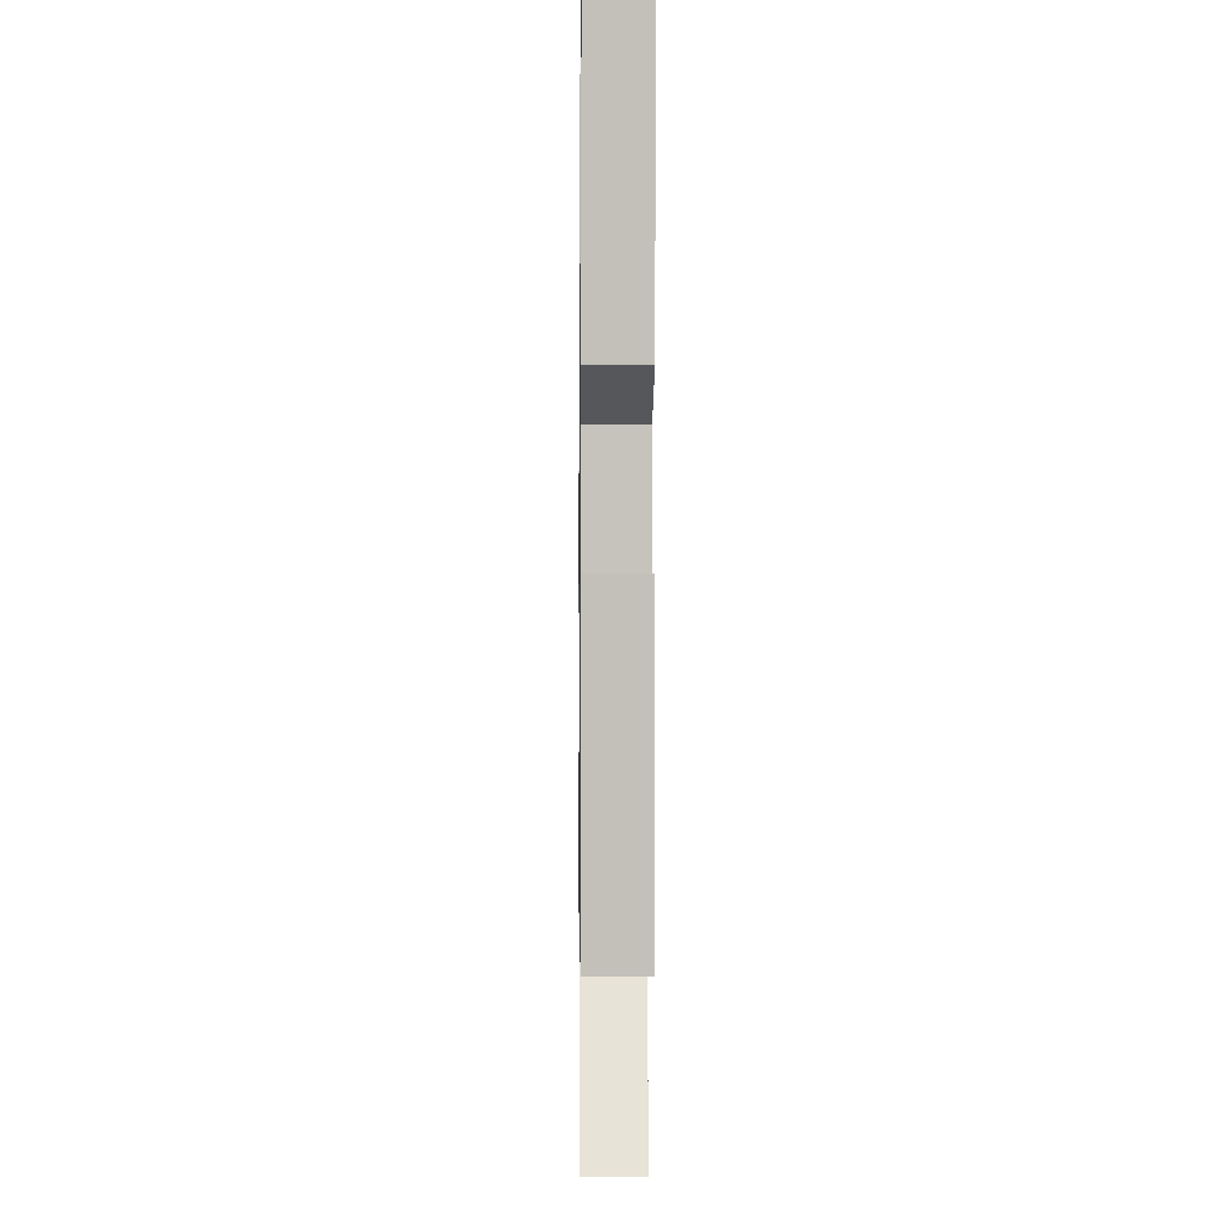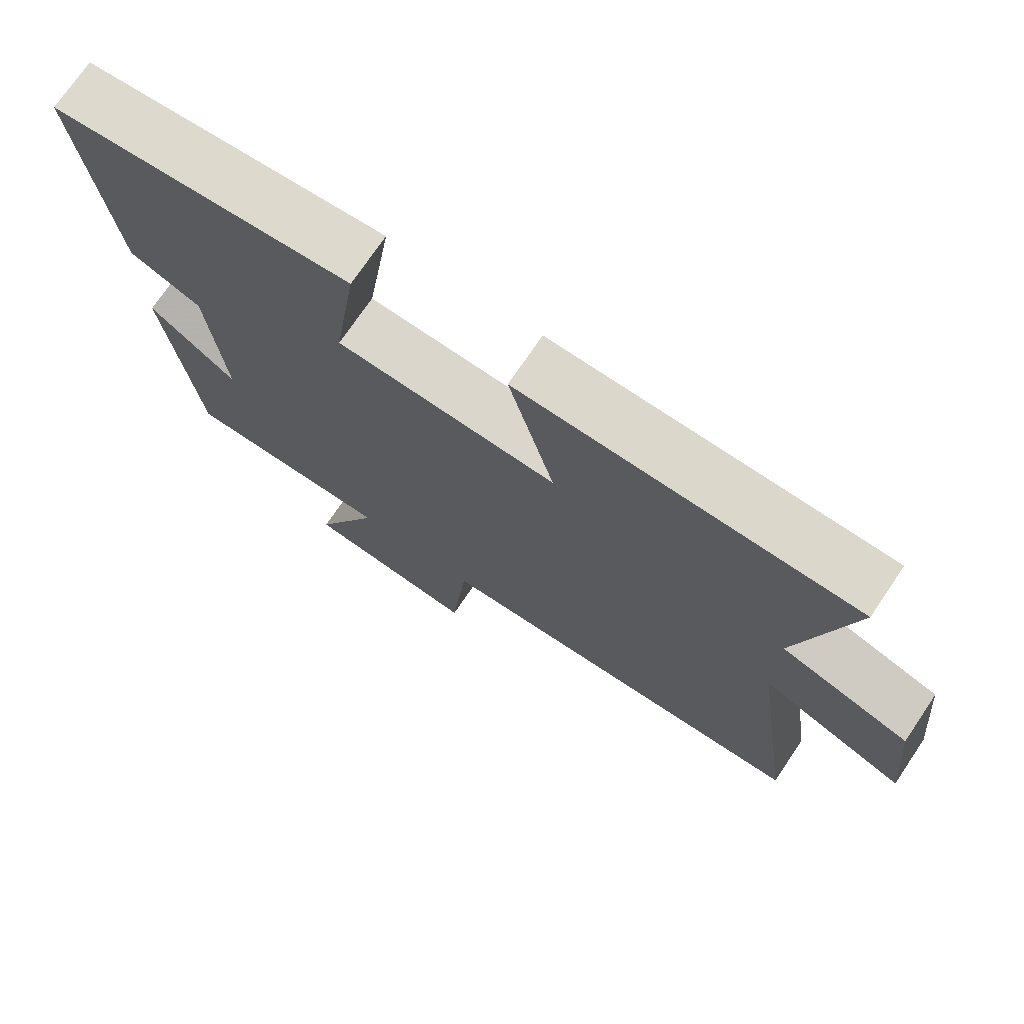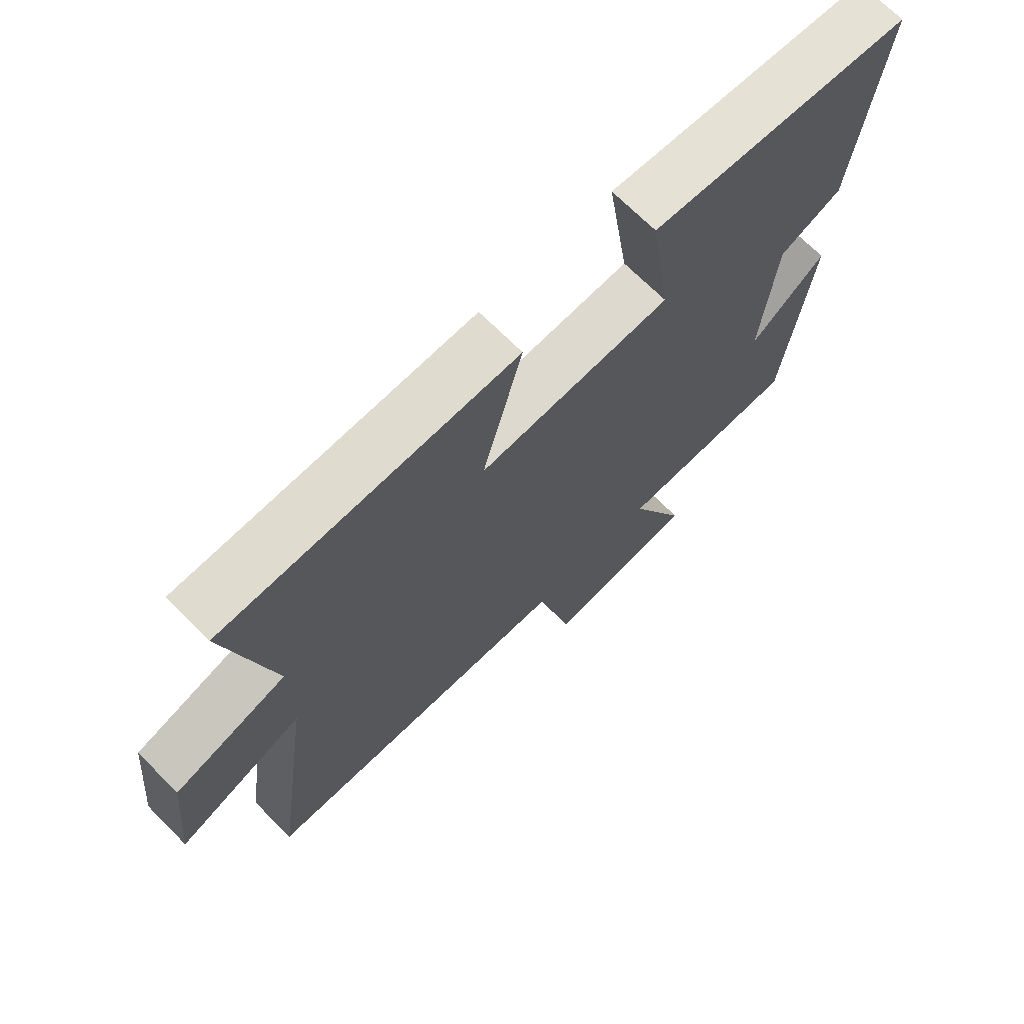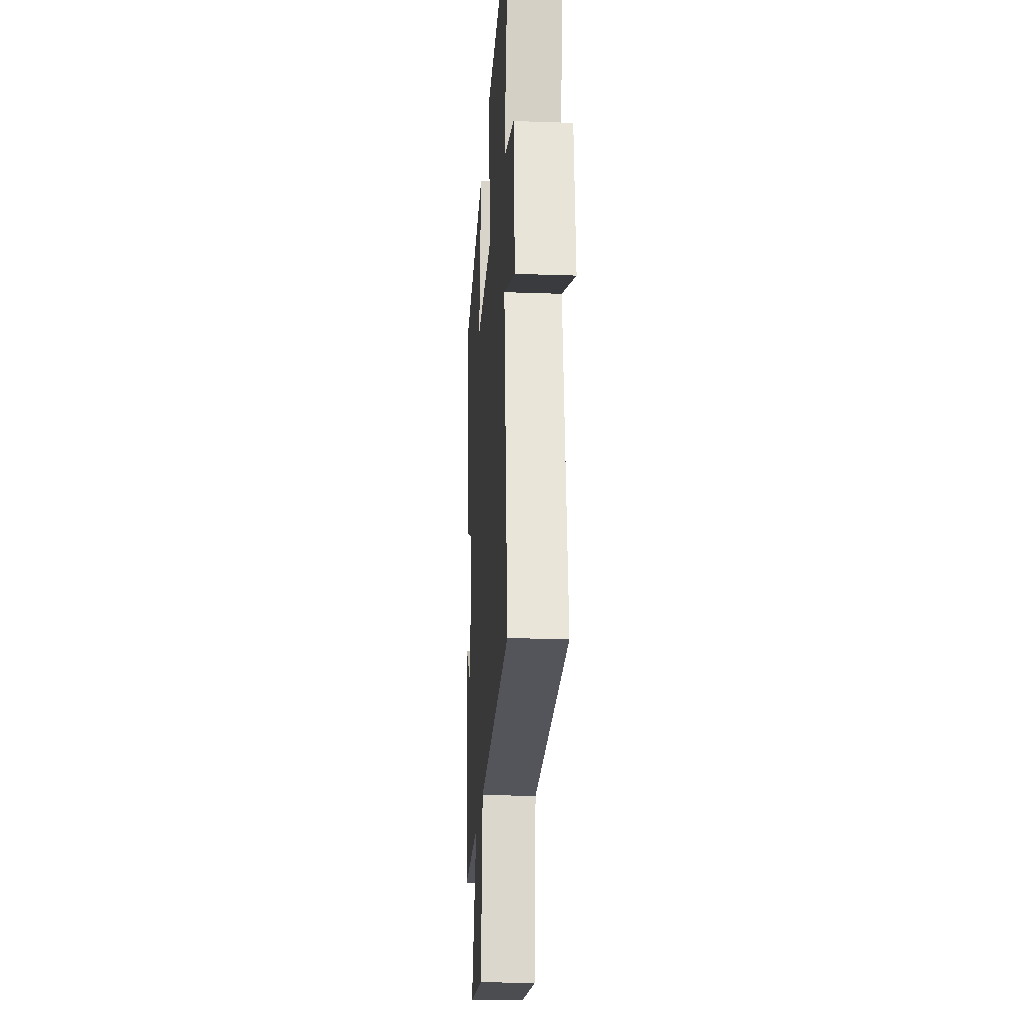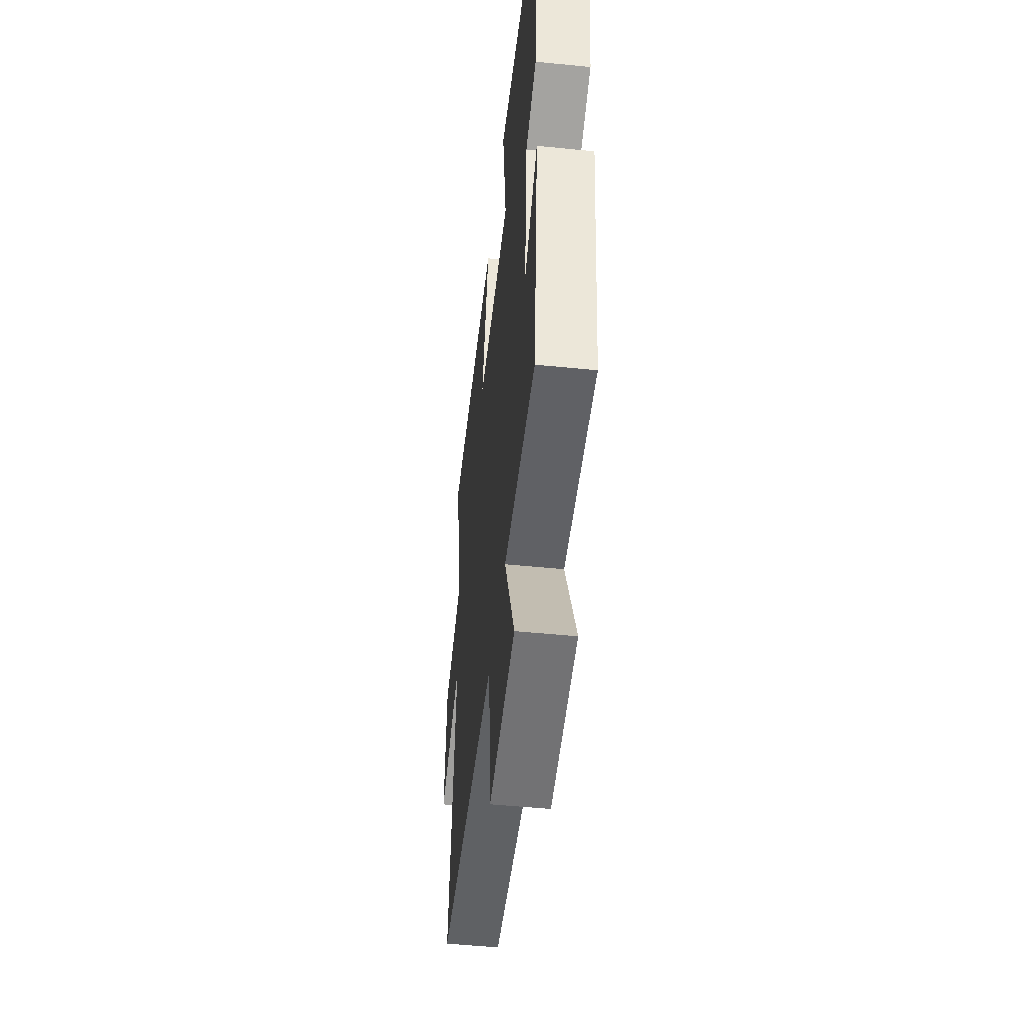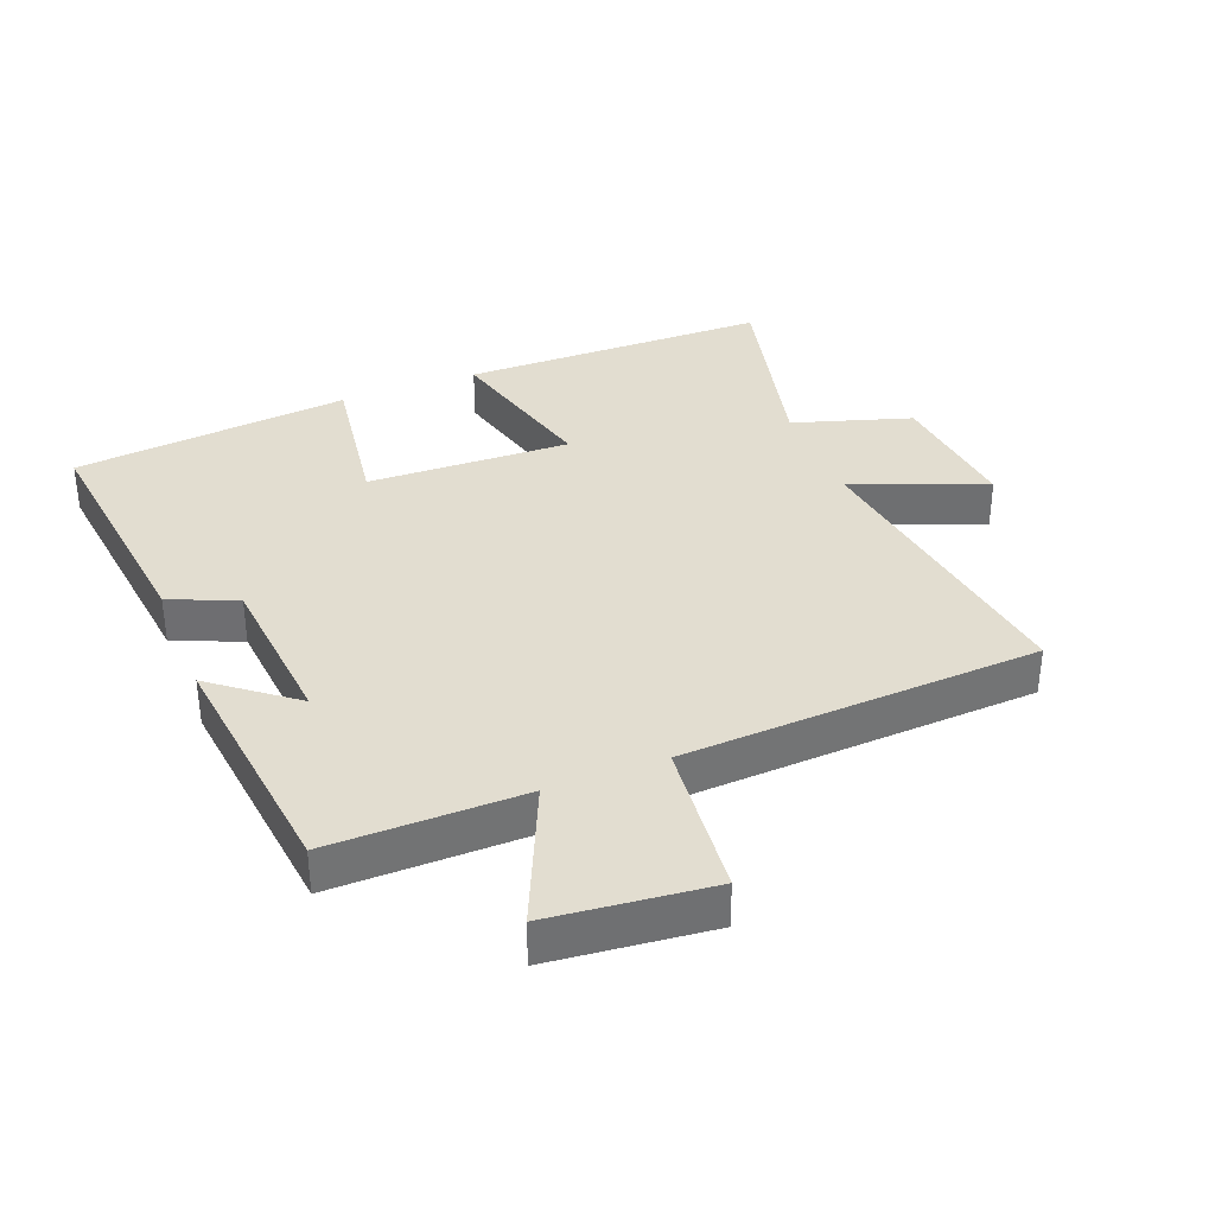
<metadata>
{"format":"obj","ext":"obj","renderer":"f3d","projection":"perspective","resolution":1024,"background":"white","views":[{"elev":-3.6,"azim":89.3,"up":"+Z"},{"elev":73.2,"azim":-145.9,"up":"+Z"},{"elev":69.9,"azim":-44.9,"up":"+Z"},{"elev":-22.1,"azim":-93.5,"up":"+Z"},{"elev":-49.6,"azim":83.6,"up":"+Z"},{"elev":35.4,"azim":158.5,"up":"+Y"}]}
</metadata>
<code>
v -0.566 0.07 -0.472
v -0.5 0.07 -0.004
v -0.704 0.07 -0.085
v -0.682 0.07 0.127
v -0.5 0.07 0.184
v -0.573 0.07 0.495
v -0.098 0.07 0.5
v -0.163 0.07 0.25
v 0.151 0.07 0.26
v 0.116 0.07 0.5
v 0.544 0.07 0.456
v 0.5 0.07 0.075
v 0.397 0.07 0.031
v 0.375 0.07 -0.221
v 0.5 0.07 -0.123
v 0.457 0.07 -0.503
v 0.159 0.07 -0.5
v 0.255 0.07 -0.717
v 0.007 0.07 -0.743
v -0.017 0.07 -0.5
v -0.566 0 -0.472
v -0.5 0 -0.004
v -0.704 0 -0.085
v -0.682 0 0.127
v -0.5 0 0.184
v -0.573 0 0.495
v -0.098 0 0.5
v -0.163 0 0.25
v 0.151 0 0.26
v 0.116 0 0.5
v 0.544 0 0.456
v 0.5 0 0.075
v 0.397 0 0.031
v 0.375 0 -0.221
v 0.5 0 -0.123
v 0.457 0 -0.503
v 0.159 0 -0.5
v 0.255 0 -0.717
v 0.007 0 -0.743
v -0.017 0 -0.5
f 17 18 19 20
f 17 20 1 2
f 14 15 16 17
f 13 14 17 2
f 12 13 2
f 9 10 11 12
f 8 9 12 2
f 5 6 7 8
f 4 5 8
f 2 3 4 8
f 40 39 38 37
f 22 21 40 37
f 37 36 35 34
f 22 37 34 33
f 22 33 32
f 32 31 30 29
f 22 32 29 28
f 28 27 26 25
f 28 25 24
f 28 24 23 22
f 1 21 22 2
f 2 22 23 3
f 3 23 24 4
f 4 24 25 5
f 5 25 26 6
f 6 26 27 7
f 7 27 28 8
f 8 28 29 9
f 9 29 30 10
f 10 30 31 11
f 11 31 32 12
f 12 32 33 13
f 13 33 34 14
f 14 34 35 15
f 15 35 36 16
f 16 36 37 17
f 17 37 38 18
f 18 38 39 19
f 19 39 40 20
f 20 40 21 1

</code>
